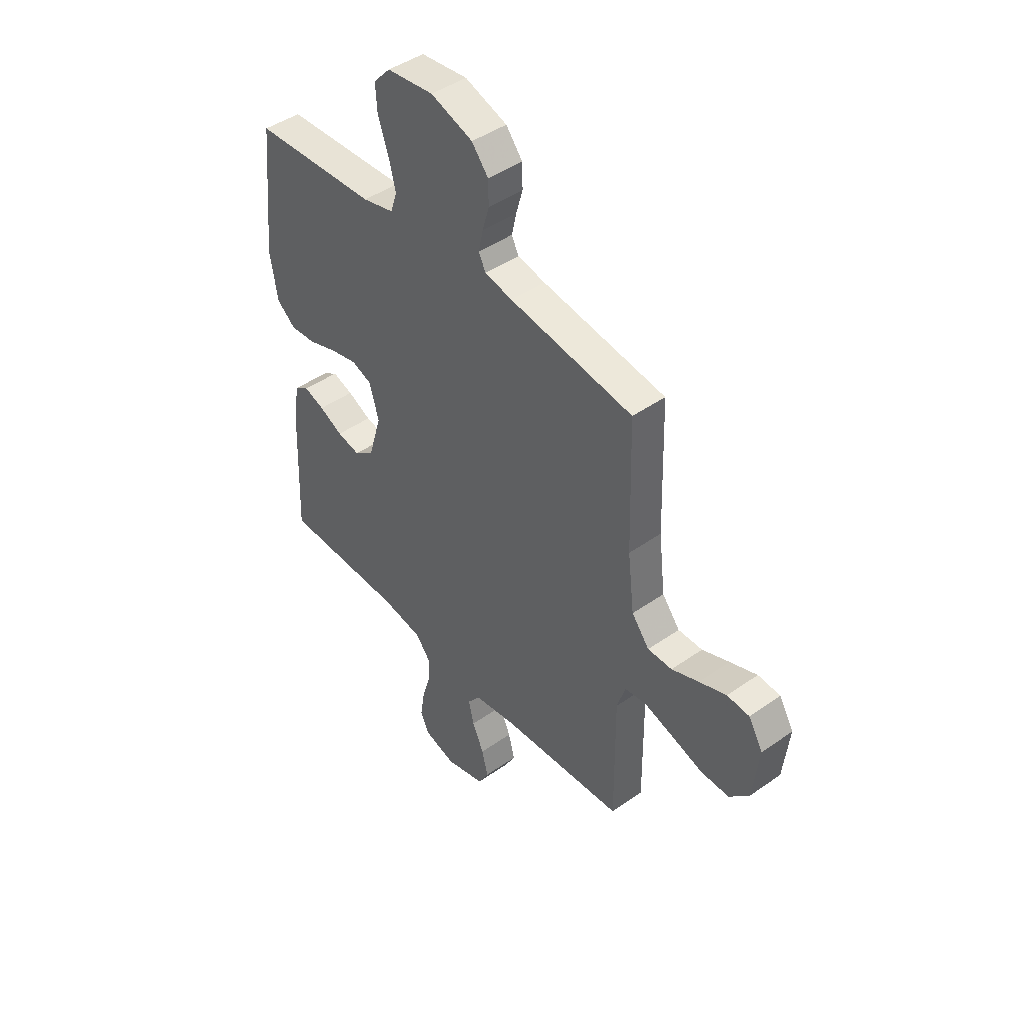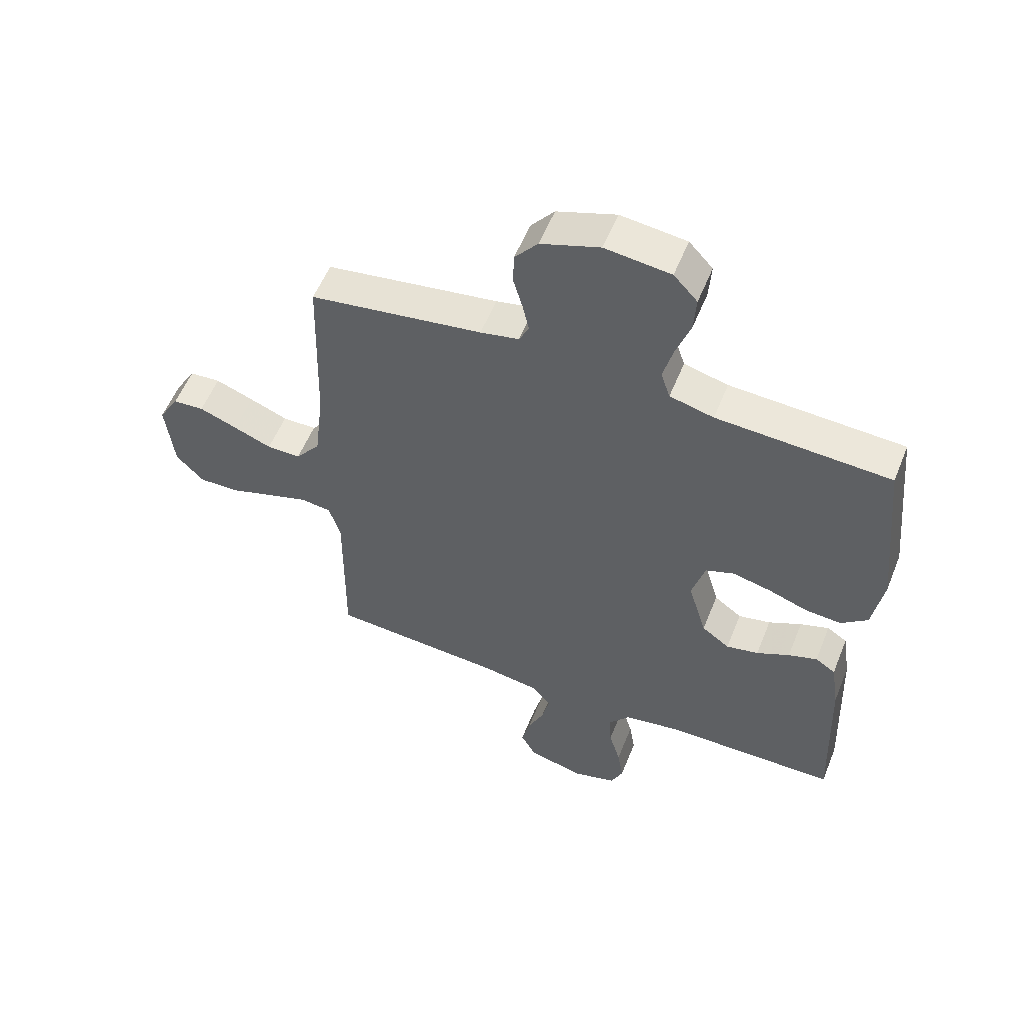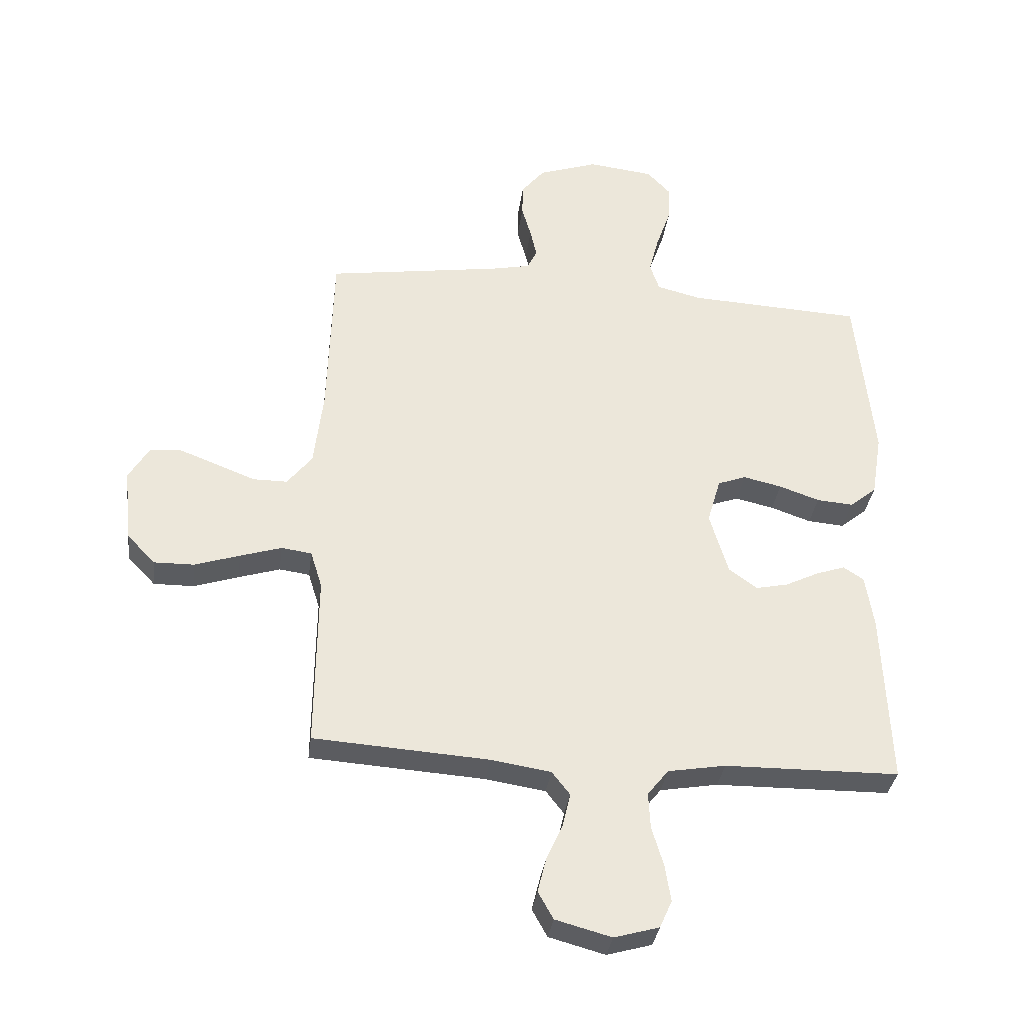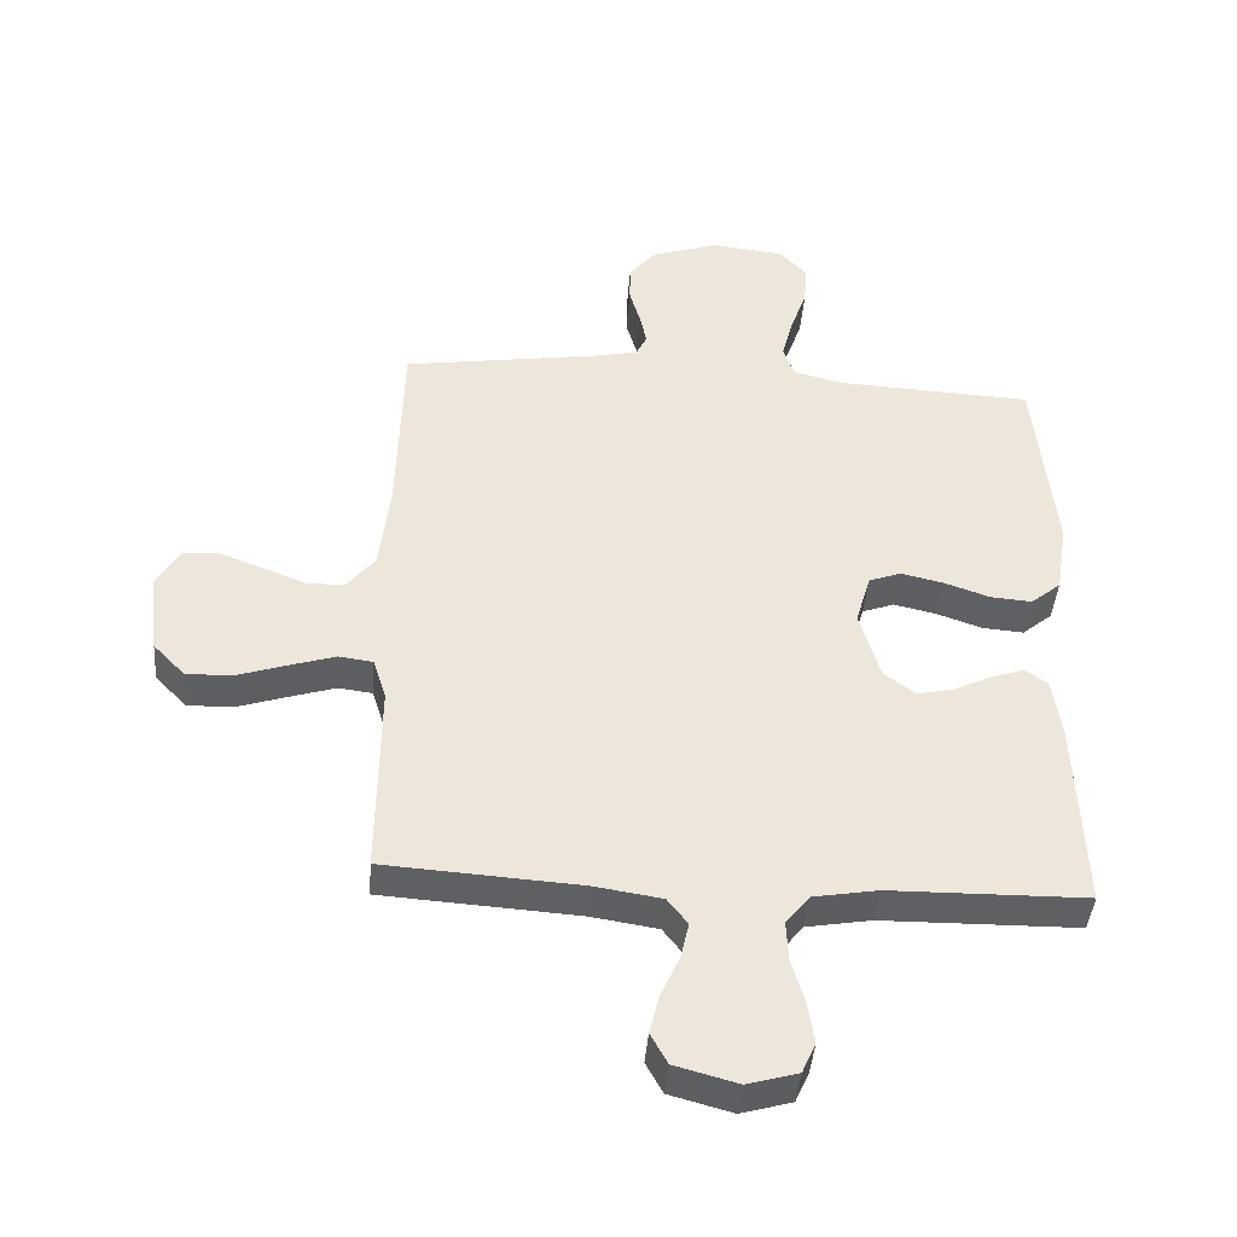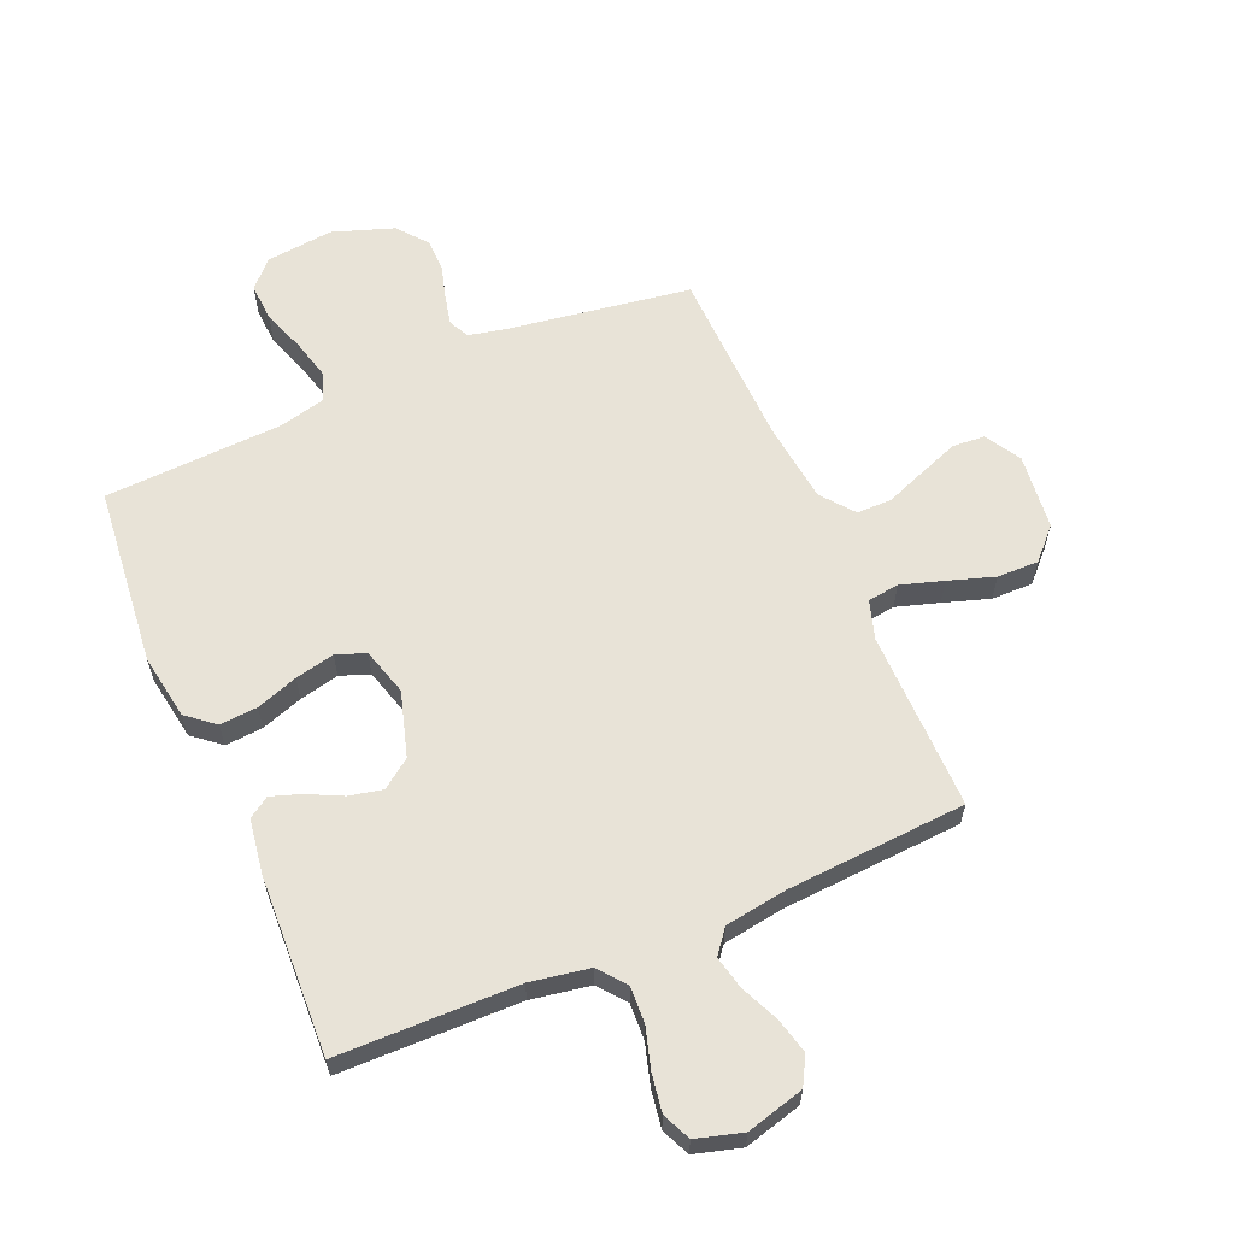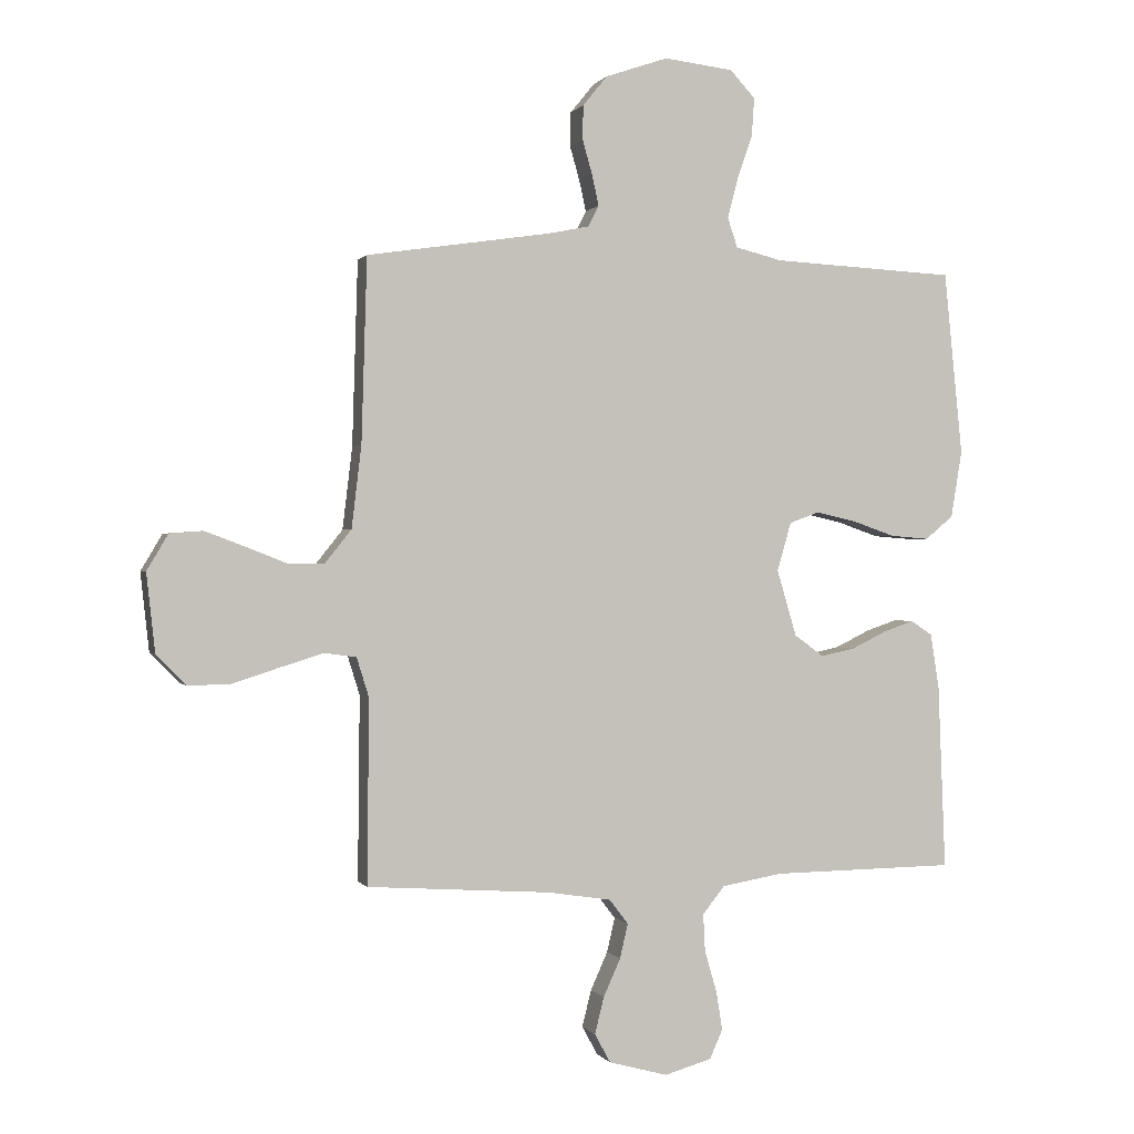
<metadata>
{"format":"obj","ext":"obj","renderer":"f3d","projection":"perspective","resolution":1024,"background":"white","views":[{"elev":44.6,"azim":-129.3,"up":"+Z"},{"elev":55.7,"azim":21.8,"up":"+Z"},{"elev":-34.1,"azim":-7.4,"up":"+Z"},{"elev":-42.2,"azim":-4.5,"up":"+Z"},{"elev":61.5,"azim":156.9,"up":"+Y"},{"elev":0.2,"azim":-16.8,"up":"+Z"}]}
</metadata>
<code>
v -0.5 0.07 -0.5
v -0.497 0.07 -0.2
v -0.517 0.07 -0.136
v -0.569 0.07 -0.129
v -0.64 0.07 -0.151
v -0.717 0.07 -0.176
v -0.786 0.07 -0.177
v -0.834 0.07 -0.127
v -0.848 0.07 0
v -0.813 0.07 0.059
v -0.759 0.07 0.063
v -0.693 0.07 0.038
v -0.627 0.07 0.012
v -0.568 0.07 0.012
v -0.525 0.07 0.066
v -0.509 0.07 0.2
v -0.5 0.07 0.5
v -0.2 0.07 0.545
v -0.133 0.07 0.559
v -0.116 0.07 0.593
v -0.127 0.07 0.643
v -0.143 0.07 0.699
v -0.142 0.07 0.755
v -0.102 0.07 0.804
v 0 0.07 0.839
v 0.113 0.07 0.826
v 0.154 0.07 0.782
v 0.15 0.07 0.719
v 0.125 0.07 0.648
v 0.108 0.07 0.582
v 0.124 0.07 0.534
v 0.2 0.07 0.515
v 0.5 0.07 0.5
v 0.53 0.07 0.2
v 0.512 0.07 0.091
v 0.466 0.07 0.053
v 0.403 0.07 0.058
v 0.334 0.07 0.082
v 0.268 0.07 0.097
v 0.219 0.07 0.079
v 0.196 0.07 0
v 0.228 0.07 -0.108
v 0.276 0.07 -0.143
v 0.332 0.07 -0.131
v 0.389 0.07 -0.103
v 0.439 0.07 -0.086
v 0.474 0.07 -0.109
v 0.488 0.07 -0.2
v 0.5 0.07 -0.5
v 0.2 0.07 -0.504
v 0.101 0.07 -0.521
v 0.065 0.07 -0.566
v 0.068 0.07 -0.627
v 0.088 0.07 -0.695
v 0.098 0.07 -0.758
v 0.077 0.07 -0.805
v 0 0.07 -0.827
v -0.096 0.07 -0.801
v -0.122 0.07 -0.754
v -0.107 0.07 -0.694
v -0.079 0.07 -0.632
v -0.066 0.07 -0.576
v -0.097 0.07 -0.536
v -0.2 0.07 -0.52
v -0.5 0 -0.5
v -0.497 0 -0.2
v -0.517 0 -0.136
v -0.569 0 -0.129
v -0.64 0 -0.151
v -0.717 0 -0.176
v -0.786 0 -0.177
v -0.834 0 -0.127
v -0.848 0 0
v -0.813 0 0.059
v -0.759 0 0.063
v -0.693 0 0.038
v -0.627 0 0.012
v -0.568 0 0.012
v -0.525 0 0.066
v -0.509 0 0.2
v -0.5 0 0.5
v -0.2 0 0.545
v -0.133 0 0.559
v -0.116 0 0.593
v -0.127 0 0.643
v -0.143 0 0.699
v -0.142 0 0.755
v -0.102 0 0.804
v 0 0 0.839
v 0.113 0 0.826
v 0.154 0 0.782
v 0.15 0 0.719
v 0.125 0 0.648
v 0.108 0 0.582
v 0.124 0 0.534
v 0.2 0 0.515
v 0.5 0 0.5
v 0.53 0 0.2
v 0.512 0 0.091
v 0.466 0 0.053
v 0.403 0 0.058
v 0.334 0 0.082
v 0.268 0 0.097
v 0.219 0 0.079
v 0.196 0 0
v 0.228 0 -0.108
v 0.276 0 -0.143
v 0.332 0 -0.131
v 0.389 0 -0.103
v 0.439 0 -0.086
v 0.474 0 -0.109
v 0.488 0 -0.2
v 0.5 0 -0.5
v 0.2 0 -0.504
v 0.101 0 -0.521
v 0.065 0 -0.566
v 0.068 0 -0.627
v 0.088 0 -0.695
v 0.098 0 -0.758
v 0.077 0 -0.805
v 0 0 -0.827
v -0.096 0 -0.801
v -0.122 0 -0.754
v -0.107 0 -0.694
v -0.079 0 -0.632
v -0.066 0 -0.576
v -0.097 0 -0.536
v -0.2 0 -0.52
f 59 60 61
f 58 59 61
f 57 58 61
f 56 57 61
f 55 56 61
f 54 55 61
f 53 54 61
f 52 53 61 62
f 51 52 62 63
f 48 49 50
f 47 48 50
f 46 47 50
f 45 46 50
f 44 45 50
f 51 63 64
f 50 51 64
f 44 50 64
f 43 44 64
f 36 37 38
f 35 36 38
f 34 35 38
f 33 34 38
f 32 33 38
f 31 32 38 39
f 30 31 39 40
f 27 28 29
f 26 27 29
f 25 26 29
f 24 25 29
f 23 24 29
f 22 23 29
f 21 22 29
f 20 21 29 30
f 30 40 41
f 20 30 41
f 19 20 41
f 16 17 18
f 19 41 42
f 18 19 42
f 16 18 42
f 15 16 42
f 11 12 13
f 10 11 13
f 9 10 13
f 8 9 13
f 7 8 13
f 6 7 13
f 5 6 13
f 4 5 13 14
f 64 1 2
f 43 64 2
f 42 43 2
f 14 15 42
f 4 14 42
f 3 4 42
f 2 3 42
f 125 124 123
f 125 123 122
f 125 122 121
f 125 121 120
f 125 120 119
f 125 119 118
f 125 118 117
f 126 125 117 116
f 127 126 116 115
f 114 113 112
f 114 112 111
f 114 111 110
f 114 110 109
f 114 109 108
f 128 127 115
f 128 115 114
f 128 114 108
f 128 108 107
f 102 101 100
f 102 100 99
f 102 99 98
f 102 98 97
f 102 97 96
f 103 102 96 95
f 104 103 95 94
f 93 92 91
f 93 91 90
f 93 90 89
f 93 89 88
f 93 88 87
f 93 87 86
f 93 86 85
f 94 93 85 84
f 105 104 94
f 105 94 84
f 105 84 83
f 82 81 80
f 106 105 83
f 106 83 82
f 106 82 80
f 106 80 79
f 77 76 75
f 77 75 74
f 77 74 73
f 77 73 72
f 77 72 71
f 77 71 70
f 77 70 69
f 78 77 69 68
f 66 65 128
f 66 128 107
f 66 107 106
f 106 79 78
f 106 78 68
f 106 68 67
f 106 67 66
f 1 65 66 2
f 2 66 67 3
f 3 67 68 4
f 4 68 69 5
f 5 69 70 6
f 6 70 71 7
f 7 71 72 8
f 8 72 73 9
f 9 73 74 10
f 10 74 75 11
f 11 75 76 12
f 12 76 77 13
f 13 77 78 14
f 14 78 79 15
f 15 79 80 16
f 16 80 81 17
f 17 81 82 18
f 18 82 83 19
f 19 83 84 20
f 20 84 85 21
f 21 85 86 22
f 22 86 87 23
f 23 87 88 24
f 24 88 89 25
f 25 89 90 26
f 26 90 91 27
f 27 91 92 28
f 28 92 93 29
f 29 93 94 30
f 30 94 95 31
f 31 95 96 32
f 32 96 97 33
f 33 97 98 34
f 34 98 99 35
f 35 99 100 36
f 36 100 101 37
f 37 101 102 38
f 38 102 103 39
f 39 103 104 40
f 40 104 105 41
f 41 105 106 42
f 42 106 107 43
f 43 107 108 44
f 44 108 109 45
f 45 109 110 46
f 46 110 111 47
f 47 111 112 48
f 48 112 113 49
f 49 113 114 50
f 50 114 115 51
f 51 115 116 52
f 52 116 117 53
f 53 117 118 54
f 54 118 119 55
f 55 119 120 56
f 56 120 121 57
f 57 121 122 58
f 58 122 123 59
f 59 123 124 60
f 60 124 125 61
f 61 125 126 62
f 62 126 127 63
f 63 127 128 64
f 64 128 65 1

</code>
